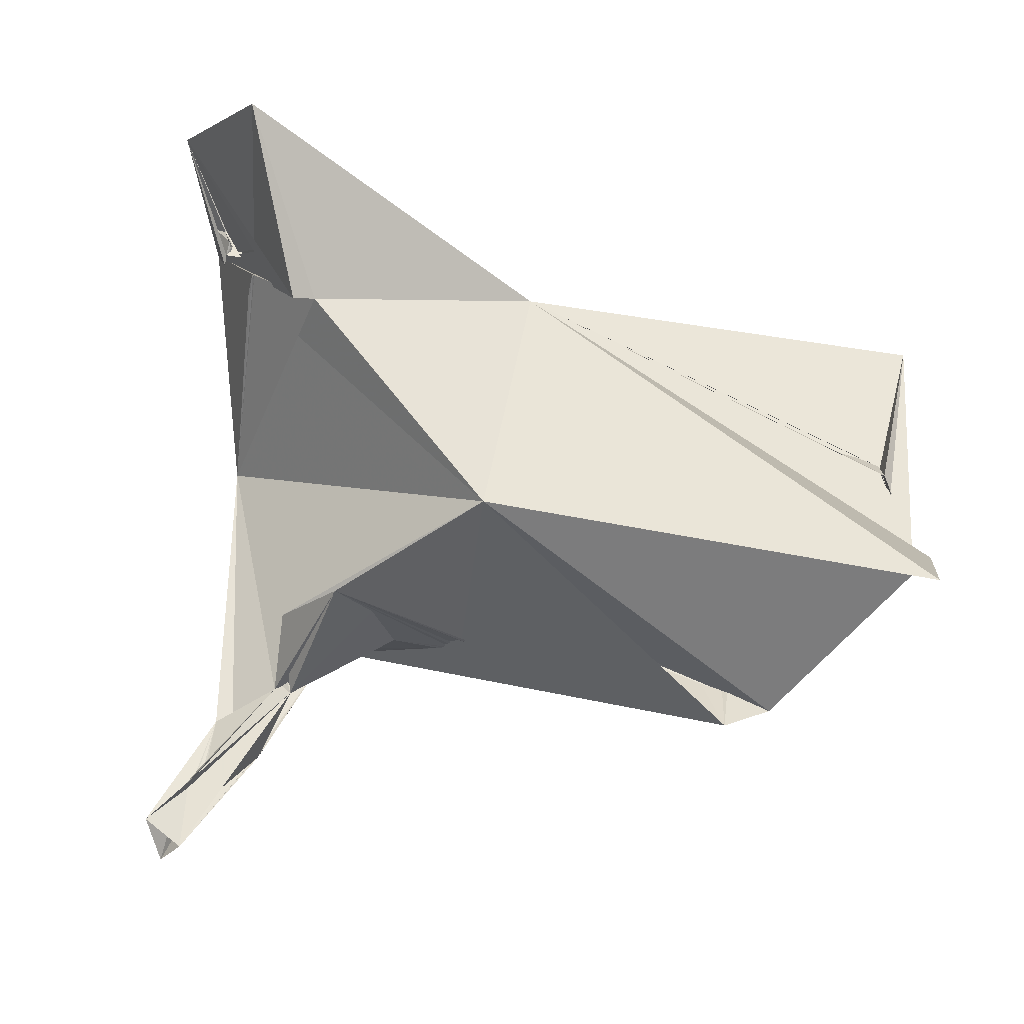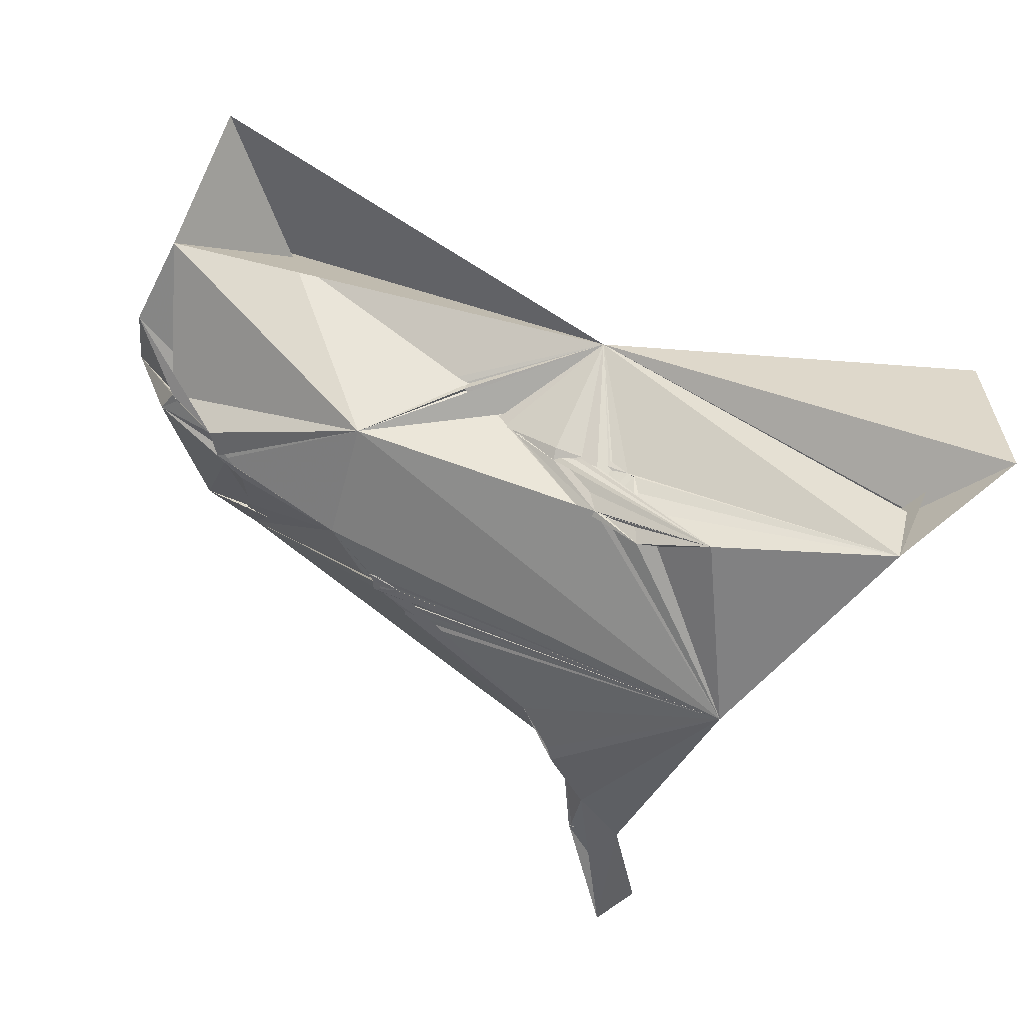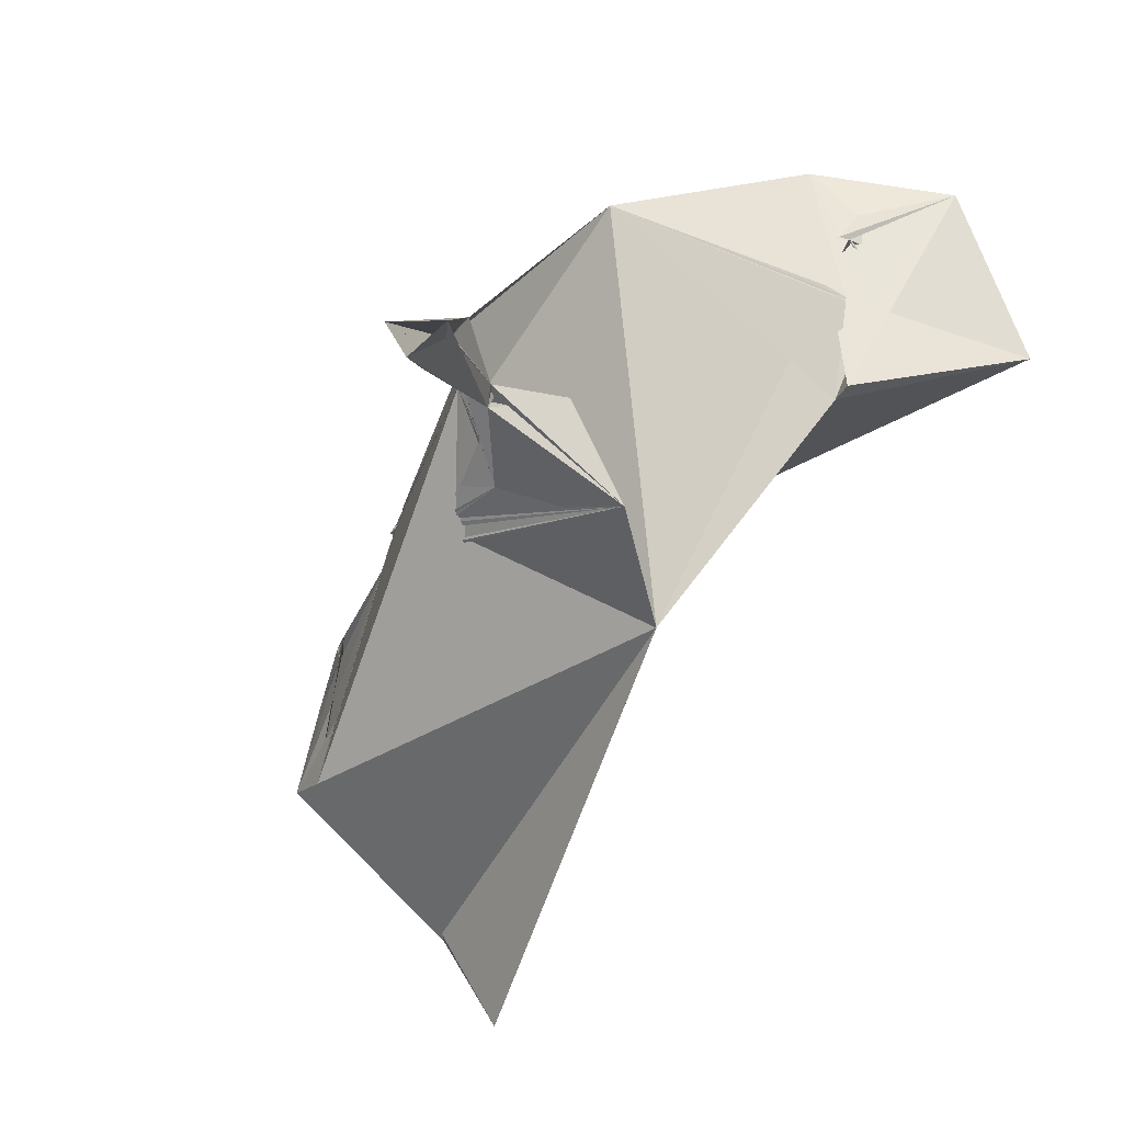
<metadata>
{"format":"obj","ext":"obj","renderer":"f3d","projection":"perspective","resolution":1024,"background":"white","views":[{"elev":-59.7,"azim":-14.8,"up":"+Y"},{"elev":78.1,"azim":-152.2,"up":"+Y"},{"elev":-57.1,"azim":-120.2,"up":"+Y"}]}
</metadata>
<code>
v -0.2724 -0.3456 -0.109
v -0.449 -0.5276 -0.5757
v -0.4872 -0.5195 -0.5057
v -0.4435 -0.4602 -0.4834
v -0.4083 -0.312 -0.4386
v -0.4245 -0.5407 -0.5303
v -0.376 -0.3331 -0.4512
v -0.3244 -0.2386 -0.4197
v -0.4321 -0.4449 -0.4766
v -0.4283 -0.4336 -0.4749
v -0.2988 -0.3138 -0.3474
v -0.325 -0.2969 -0.3581
v -0.4217 -0.4384 -0.4773
v -0.4217 -0.4228 -0.4717
v -0.4235 -0.4179 -0.4692
v -0.4062 -0.3975 -0.4621
v -0.4223 -0.4287 -0.4736
v -0.4139 -0.4152 -0.4715
v -0.414 -0.4222 -0.4707
v -0.4098 -0.405 -0.4658
v -0.3316 -0.3578 -0.4628
v -0.3274 -0.3552 -0.4625
v -0.3301 -0.3538 -0.4608
v -0.2622 -0.2149 -0.3704
v -0.4641 0.1686 -0.2374
v -0.325 -0.3485 -0.4613
v -0.07127 -0.2662 0.06989
v -0.3405 -0.2518 -0.238
v -0.1457 -0.2318 -0.2527
v -0.2217 -0.1454 -0.36
v -0.2608 -0.2058 -0.3147
v -0.5867 0.4041 0.0745
v -0.1934 -0.2016 -0.3016
v -0.1859 -0.1996 -0.3001
v -0.09875 -0.1888 -0.2866
v -0.1831 -0.1985 -0.2965
v -0.2476 -0.1319 -0.3914
v -0.1693 -0.04076 -0.3442
v -0.2321 -0.1064 -0.378
v -0.2503 -0.1259 -0.3744
v -0.02118 -0.1786 -0.2777
v -0.01154 -0.1777 -0.2743
v -0.02015 -0.1751 -0.2805
v -0.4406 0.03178 0.204
v -0.4053 0.04467 0.2063
v -0.3284 0.3638 -0.0364
v -0.3121 0.3251 -0.04359
v -0.2483 0.3119 -0.05901
v 0.02388 -0.003648 -0.3
v 0.2408 0.09429 -0.2464
v 0.2605 0.2272 -0.1023
v -0.1409 0.2865 -0.0538
v -0.2346 0.2991 -0.05866
v -0.1141 0.2714 -0.05786
v -0.0421 0.2548 -0.003998
v -0.1944 0.3036 -0.0269
v -0.2233 0.3108 -0.07464
v -0.6836 0.3787 0.2948
v -0.581 0.3033 0.1712
v -0.02442 0.2466 0.2048
v -0.5702 0.2606 0.1474
v -0.5991 0.3257 0.1615
v -0.5789 0.1535 0.477
v -0.5169 0.1716 0.1298
v -0.5166 0.1673 0.1664
v -0.5173 0.167 0.1609
v -0.524 0.1713 0.2116
v -0.5627 0.259 0.1678
v -0.5702 0.2677 0.1718
v -0.5634 0.259 0.1583
v -0.567 0.2647 0.1609
v -0.5626 0.2615 0.1685
v -0.5112 0.163 0.1559
v -0.5118 0.1644 0.1616
v -0.1888 0.2877 0.02157
v -0.158 0.2803 0.02586
v -0.177 0.2856 0.02022
v -0.1705 0.286 0.02437
v -0.1375 0.2718 0.03382
v -0.124 0.2737 0.03246
v -0.03711 0.2591 0.0146
v 0.4361 -0.2872 -0.2422
v 0.08082 -0.01054 -0.2963
v 0.1035 0.03729 -0.2762
v 0.08 -0.01665 -0.2997
v 0.09483 0.000438 -0.2929
v 0.1008 -0.009036 -0.2929
v 0.037 -0.1699 -0.2764
v 0.04344 -0.1691 -0.273
v 0.03924 -0.1665 -0.2754
v 0.03719 -0.1651 -0.2804
v 0.147 0.03746 -0.2703
v 0.1157 0.007612 -0.2896
v 0.1282 0.004483 -0.2862
v 0.2179 -0.1436 -0.2414
v 0.5232 -0.2146 -0.2416
v 0.216 -0.1393 -0.2456
v 0.2408 -0.1409 -0.238
v 0.2619 -0.1359 -0.2386
v 0.2624 -0.1417 -0.2268
v 0.2084 -0.1359 -0.2495
v 0.2257 -0.1325 -0.2467
v 0.2197 -0.1414 -0.2396
v 0.2494 -0.1282 -0.246
v 0.2257 -0.1403 -0.2373
v 0.232 -0.1376 -0.2433
v 0.2406 -0.1317 -0.2473
v 0.2385 -0.1386 -0.2364
v 0.2467 -0.1355 -0.2425
v 0.2454 -0.1363 -0.2355
v 0.2489 -0.1327 -0.2403
v 0.2495 -0.1273 -0.2442
v 0.2573 -0.133 -0.2408
v 0.2605 -0.1269 -0.2458
v 0.2619 -0.1303 -0.237
v 0.2477 -0.14 -0.2292
v 0.2496 -0.1388 -0.2306
v 0.2715 -0.1343 -0.2375
v 0.2722 -0.1298 -0.2414
v 0.2682 -0.1351 -0.2312
v 0.2701 -0.1272 -0.2399
v 0.2725 -0.124 -0.2407
v 0.2652 -0.1218 -0.2433
v 0.4861 0.1609 -0.2057
v 0.5879 0.1184 -0.198
v 0.6871 0.02857 -0.123
v 0.6975 -0.09332 0.06307
v 0.6438 -0.4089 0.1952
v 0.6922 -0.2004 0.119
v 0.6905 -0.1519 0.08444
v 0.6973 -0.1567 0.09397
v 0.66 0.2887 0.02152
v 0.6683 -0.01327 0.07713
v 0.6802 -0.01437 0.05914
v 0.668 -0.03245 0.08194
v 0.63 0.000492 0.1499
v 0.6654 -0.004417 0.0758
v 0.7004 0.05637 0.05822
v 0.6667 0.00259 0.07515
v 0.6491 0.003712 0.1213
v 0.6498 -0.01588 0.1256
v 0.6435 -0.02413 0.1325
v 0.6473 -0.01927 0.1256
v 0.6494 0.01914 0.1163
v 0.6477 -0.008851 0.1295
v 0.6437 -0.00394 0.1277
v 0.6464 -0.009284 0.1301
v 0.6798 0.3091 0.2473
v 0.1329 0.01858 -0.2852
v 0.1297 0.007231 -0.288
v 0.03853 0.223 0.01386
v 0.1452 0.009382 -0.2889
v 0.1517 0.02456 -0.2766
v 0.1513 0.02223 -0.2797
v 0.1567 0.03599 -0.2736
v 0.168 0.02436 -0.2761
v 0.1628 0.03224 -0.2719
v 0.1813 0.03124 -0.2725
v 0.416 0.09646 -0.2381
v 0.4578 0.0814 -0.2249
v 0.4569 0.1086 -0.2262
v 0.4627 0.1289 -0.2284
v 0.5609 0.14 -0.1751
v 0.5556 0.1518 -0.1816
v 0.563 0.1463 -0.1658
v 0.6787 0.1844 -0.09298
v 0.5737 0.1515 -0.1764
v 0.5623 0.1502 -0.182
v 0.1107 0.1915 0.0568
v 0.05881 0.2147 0.02532
v 0.04808 0.2125 0.04932
v 0.04137 0.2205 0.01823
v 0.0452 0.2218 0.01824
v 0.05791 0.216 0.02725
v 0.06807 0.2124 0.01647
v 0.0816 0.2056 0.03551
v 0.07648 0.2111 0.02408
v 0.07431 0.21 0.03434
v 0.09483 0.2053 0.02694
v 0.1091 0.2087 0.03466
v 0.09453 0.199 0.05627
v 0.1046 0.2027 0.03337
v 0.1173 0.1931 0.05013
v 0.1176 0.1966 0.04842
v 0.1319 0.1867 0.06901
v 0.1235 0.1983 0.03791
v 0.1363 0.193 0.04195
v 0.132 0.1891 0.0536
v 0.136 0.1876 0.057
v 0.146 0.1967 0.04707
v 0.1489 0.1827 0.06265
v 0.1757 0.1827 0.0559
v 0.1601 0.1798 0.06584
v 0.5159 0.1241 0.1272
v 0.1597 0.1848 0.05231
v 0.19 0.1703 0.07723
v 0.629 0.0471 0.1411
v 0.6439 0.05492 0.1148
v 0.6342 0.05941 0.1287
v 0.6372 0.07016 0.1249
v 0.6669 0.02501 0.06842
v 0.6658 0.02032 0.06928
v 0.6657 0.03981 0.06673
v 0.6709 0.0215 0.06606
v 0.6711 0.03783 0.06255
v 0.6433 0.01456 0.1253
v 0.6489 0.05194 0.1159
v 0.6464 0.01855 0.1234
v 0.6474 0.03221 0.119
v 0.6476 0.07057 0.1094
v 0.6384 0.054 0.1308
v 0.644 0.07655 0.1129
v 0.6386 0.06675 0.121
v 0.6402 0.06083 0.1266
v -0.2547 -0.1328 -0.3779
v -0.02385 -0.1763 -0.2836
v -0.5686 0.2559 0.1291
v -0.5224 0.1693 0.2082
v -0.5135 0.1622 0.1674
v -0.5138 0.1688 0.1545
v -0.1297 0.2735 0.02939
v 0.2248 -0.1392 -0.2419
v 0.2547 -0.133 -0.2383
v 0.264 -0.1365 -0.2345
v 0.6426 0.06286 0.1209
v 0.6422 0.06722 0.1198
f 2 4 3
f 3 5 2
f 2 7 4
f 3 6 9
f 4 6 3
f 3 10 5
f 9 4 7
f 3 9 7
f 9 6 11
f 10 3 11
f 13 3 7
f 11 13 9
f 13 10 12
f 10 11 12
f 13 7 10
f 2 5 8
f 5 10 14
f 5 14 15
f 7 17 10
f 7 16 17
f 17 14 10
f 18 14 16
f 14 12 19
f 17 12 14
f 17 16 13
f 17 13 12
f 4 15 12
f 15 18 19
f 15 19 12
f 5 4 18
f 18 15 14
f 19 13 16
f 4 19 18
f 5 18 20
f 12 20 4
f 18 16 20
f 13 19 4
f 20 16 4
f 16 7 5
f 4 16 6
f 6 2 11
f 16 12 6
f 22 2 12
f 6 12 8
f 12 21 22
f 2 22 11
f 2 6 7
f 12 23 21
f 23 7 6
f 7 23 22
f 22 6 8
f 23 12 26
f 7 22 26
f 8 24 22
f 7 26 12
f 22 23 11
f 23 26 11
f 22 24 26
f 7 12 24
f 26 24 25
f 24 11 7
f 12 25 24
f 12 1 28
f 28 27 12
f 11 28 1
f 1 27 11
f 11 27 29
f 28 29 27
f 7 25 5
f 28 11 24
f 8 5 25
f 27 25 12
f 12 11 29
f 1 12 29
f 30 31 24
f 24 8 30
f 24 31 33
f 24 33 34
f 36 34 33
f 24 34 29
f 33 35 29
f 33 31 35
f 31 36 35
f 30 34 31
f 31 34 36
f 29 34 30
f 36 30 35
f 37 38 8
f 40 39 8
f 215 8 39
f 215 38 37
f 215 30 8
f 8 38 40
f 8 25 37
f 40 38 30
f 37 25 39
f 39 25 38
f 28 24 29
f 29 41 42
f 35 41 29
f 216 41 35
f 43 41 216
f 216 1 29
f 43 216 29
f 42 1 43
f 29 42 43
f 1 35 43
f 30 43 35
f 30 41 43
f 53 46 54
f 25 52 51
f 54 51 52
f 53 48 46
f 46 57 47
f 57 48 47
f 47 48 52
f 46 48 25
f 57 25 48
f 52 48 53
f 54 25 53
f 53 57 52
f 46 47 52
f 46 32 56
f 25 56 52
f 25 54 56
f 56 54 57
f 56 57 46
f 25 57 53
f 57 54 52
f 60 59 58
f 60 32 62
f 59 60 61
f 60 62 61
f 63 60 58
f 62 217 58
f 62 58 59
f 217 61 58
f 59 61 217
f 58 61 32
f 217 62 32
f 27 45 64
f 27 64 66
f 66 64 65
f 44 67 45
f 58 67 44
f 32 218 44
f 32 44 63
f 67 63 218
f 218 63 58
f 218 58 44
f 58 32 67
f 218 32 45
f 69 61 62
f 61 70 32
f 70 71 32
f 61 68 70
f 70 72 71
f 71 72 68
f 71 61 69
f 71 68 61
f 59 71 69
f 69 72 59
f 72 70 59
f 59 70 68
f 72 69 68
f 71 59 32
f 69 62 68
f 62 59 68
f 25 66 74
f 45 219 25
f 219 66 65
f 219 65 25
f 65 32 25
f 25 64 73
f 220 25 27
f 220 27 66
f 73 66 25
f 220 66 73
f 45 73 64
f 74 219 32
f 220 65 64
f 73 65 220
f 74 65 73
f 74 32 65
f 45 32 219
f 73 45 74
f 44 45 63
f 60 63 45
f 32 46 25
f 77 76 52
f 32 52 75
f 79 76 55
f 76 79 52
f 221 52 79
f 221 79 55
f 60 55 52
f 80 76 221
f 60 221 76
f 55 80 221
f 60 80 55
f 80 81 76
f 81 55 76
f 60 81 80
f 52 56 75
f 77 75 76
f 78 76 75
f 75 56 78
f 78 56 77
f 77 52 78
f 32 77 56
f 32 78 52
f 32 76 78
f 32 60 76
f 38 25 49
f 49 84 38
f 38 84 85
f 49 85 83
f 25 85 49
f 83 85 84
f 38 85 30
f 25 83 30
f 25 87 83
f 83 87 86
f 92 25 86
f 41 1 42
f 41 30 1
f 1 89 88
f 1 88 91
f 1 90 89
f 1 30 90
f 91 27 1
f 88 89 27
f 91 89 90
f 91 30 89
f 30 27 89
f 30 82 27
f 83 84 30
f 30 84 87
f 92 93 87
f 87 93 30
f 30 93 94
f 95 27 98
f 30 94 82
f 27 95 102
f 95 97 101
f 103 27 97
f 27 102 97
f 102 101 104
f 102 105 222
f 103 222 105
f 222 97 102
f 222 104 101
f 95 104 222
f 104 95 106
f 105 98 106
f 105 106 95
f 108 105 95
f 108 95 98
f 106 102 107
f 106 107 104
f 106 109 108
f 106 108 102
f 103 105 27
f 105 108 27
f 98 105 102
f 108 98 102
f 102 109 107
f 107 109 104
f 102 110 109
f 104 110 102
f 109 110 108
f 104 111 110
f 104 112 111
f 223 113 109
f 99 111 98
f 223 98 111
f 109 98 223
f 109 114 104
f 111 109 113
f 111 113 115
f 116 27 110
f 27 108 110
f 116 98 117
f 117 98 27
f 110 111 100
f 117 110 100
f 110 99 98
f 117 99 110
f 27 99 117
f 116 100 27
f 116 117 100
f 115 100 223
f 100 99 223
f 223 111 115
f 99 113 223
f 114 112 115
f 115 112 104
f 113 99 114
f 123 122 114
f 114 122 104
f 121 114 119
f 119 114 99
f 120 100 224
f 100 115 224
f 115 99 96
f 115 121 99
f 115 118 224
f 224 118 99
f 120 224 27
f 99 27 224
f 120 27 118
f 96 120 115
f 122 99 121
f 123 115 104
f 121 115 123
f 27 100 96
f 118 119 122
f 121 104 122
f 82 104 121
f 121 119 82
f 119 118 82
f 27 82 118
f 100 120 96
f 96 122 82
f 123 82 122
f 123 104 82
f 82 124 96
f 96 125 126
f 45 27 60
f 128 60 27
f 128 27 127
f 128 127 129
f 27 129 130
f 96 129 27
f 96 130 60
f 27 130 127
f 129 131 130
f 130 131 60
f 129 96 60
f 129 60 128
f 126 127 96
f 127 130 96
f 131 127 60
f 126 132 133
f 126 134 127
f 137 138 135
f 126 133 137
f 135 126 137
f 135 138 133
f 134 133 132
f 136 141 140
f 143 142 136
f 136 140 143
f 145 143 141
f 145 142 143
f 136 142 146
f 147 141 143
f 145 147 142
f 140 146 143
f 147 143 146
f 147 146 142
f 145 141 136
f 140 144 146
f 146 144 145
f 140 141 147
f 140 147 145
f 126 135 134
f 137 133 139
f 133 134 135
f 133 138 139
f 145 136 148
f 131 129 127
f 127 148 60
f 83 93 49
f 86 93 83
f 86 25 93
f 50 25 51
f 49 93 84
f 93 149 84
f 93 92 150
f 94 93 25
f 94 25 150
f 150 92 94
f 93 150 149
f 25 152 150
f 149 92 153
f 152 153 94
f 150 152 149
f 94 153 154
f 149 153 84
f 152 84 153
f 152 154 84
f 94 154 82
f 154 153 155
f 84 154 155
f 152 25 154
f 153 82 25
f 156 82 153
f 82 154 25
f 25 156 155
f 153 157 156
f 153 92 157
f 92 84 155
f 155 156 157
f 157 50 155
f 25 50 156
f 50 157 158
f 82 158 157
f 50 158 156
f 156 158 82
f 82 155 50
f 82 92 155
f 82 159 124
f 160 159 82
f 82 50 160
f 160 161 159
f 159 125 50
f 159 50 162
f 162 50 161
f 159 161 125
f 161 160 162
f 160 125 162
f 125 51 162
f 160 124 125
f 159 162 124
f 161 51 125
f 124 162 51
f 160 50 96
f 161 50 51
f 96 124 160
f 96 50 125
f 164 126 124
f 126 164 163
f 132 166 165
f 126 163 166
f 132 126 166
f 126 168 124
f 163 164 168
f 168 164 125
f 168 167 163
f 167 168 126
f 165 167 132
f 132 167 51
f 165 163 167
f 165 166 124
f 165 124 51
f 168 125 124
f 164 124 167
f 164 167 125
f 167 126 125
f 166 167 124
f 166 51 167
f 166 163 51
f 151 169 170
f 46 52 169
f 46 151 54
f 151 52 55
f 52 171 169
f 171 52 151
f 46 169 172
f 172 55 46
f 46 55 173
f 46 171 151
f 46 173 171
f 173 151 172
f 172 169 173
f 55 81 173
f 151 174 169
f 151 173 81
f 174 151 81
f 169 174 173
f 173 174 171
f 151 175 54
f 151 170 175
f 174 176 175
f 170 176 174
f 175 177 54
f 175 176 177
f 177 176 178
f 54 178 51
f 171 178 54
f 177 60 54
f 60 171 54
f 60 51 171
f 60 179 51
f 179 60 180
f 170 169 176
f 171 174 178
f 51 178 176
f 51 176 171
f 169 171 181
f 179 182 51
f 169 183 176
f 51 183 184
f 181 185 169
f 179 176 182
f 182 176 181
f 181 176 183
f 182 181 171
f 179 171 176
f 180 171 179
f 180 182 171
f 51 182 183
f 182 180 183
f 183 180 181
f 181 180 184
f 185 181 184
f 51 186 187
f 187 184 183
f 186 184 187
f 183 169 188
f 169 189 188
f 185 60 183
f 188 185 183
f 180 186 51
f 180 60 186
f 51 184 180
f 186 60 184
f 184 60 185
f 81 170 174
f 175 170 81
f 81 60 175
f 60 174 175
f 60 177 174
f 174 177 178
f 191 169 192
f 192 169 193
f 187 190 188
f 188 190 185
f 187 189 51
f 187 188 189
f 51 189 190
f 191 189 169
f 185 190 189
f 189 60 195
f 189 191 60
f 189 195 185
f 60 190 187
f 51 190 195
f 190 60 191
f 190 191 195
f 191 185 195
f 192 51 191
f 191 193 185
f 51 193 191
f 51 195 193
f 185 194 51
f 185 192 196
f 185 51 192
f 195 60 192
f 195 192 193
f 60 194 192
f 192 194 196
f 193 169 194
f 193 194 185
f 194 169 196
f 196 169 185
f 132 197 200
f 200 197 199
f 204 132 201
f 202 132 204
f 202 201 203
f 205 201 132
f 205 203 201
f 127 205 132
f 132 203 127
f 132 138 203
f 204 205 134
f 134 205 127
f 203 205 204
f 132 202 137
f 137 202 138
f 134 132 137
f 202 203 138
f 144 206 145
f 144 207 206
f 206 207 208
f 136 206 208
f 146 206 136
f 146 148 206
f 140 145 206
f 148 208 140
f 207 136 209
f 197 136 207
f 208 209 144
f 136 208 138
f 208 148 138
f 136 138 209
f 140 208 144
f 144 209 197
f 138 127 204
f 144 210 198
f 207 144 198
f 197 210 144
f 197 209 138
f 198 197 138
f 211 197 198
f 138 132 211
f 138 211 207
f 225 198 212
f 225 213 198
f 226 225 212
f 212 213 226
f 214 226 213
f 198 210 212
f 214 211 198
f 198 199 214
f 211 199 197
f 198 213 200
f 200 199 198
f 132 200 214
f 214 207 211
f 207 214 225
f 225 226 207
f 226 214 200
f 226 210 207
f 200 210 226
f 138 134 139
f 202 134 201
f 134 138 201
f 201 138 204
f 212 200 213
f 212 210 200
f 136 197 194
f 136 194 60
f 136 60 132
f 132 60 197
f 148 197 60
f 194 197 148
f 132 194 148
f 194 132 51
f 138 148 127
f 13 4 9
f 13 11 3
f 19 16 14
f 4 5 15
f 5 20 12
f 5 12 16
f 2 8 12
f 23 6 21
f 22 21 6
f 11 26 25
f 11 25 7
f 36 33 30
f 29 30 33
f 38 215 39
f 30 215 37
f 30 37 39
f 30 39 40
f 1 216 35
f 32 59 217
f 63 67 32
f 67 218 45
f 66 219 74
f 74 45 25
f 25 220 64
f 32 75 77
f 60 52 221
f 85 25 30
f 84 86 87
f 84 92 86
f 25 92 87
f 30 91 88
f 30 88 90
f 90 88 27
f 27 91 90
f 101 102 95
f 97 95 103
f 103 95 222
f 97 222 101
f 106 98 109
f 99 100 111
f 111 114 109
f 111 112 114
f 110 98 116
f 114 115 113
f 123 114 121
f 96 118 122
f 99 122 119
f 99 118 96
f 120 118 115
f 94 92 149
f 152 94 149
f 25 155 153
f 92 82 157
f 165 51 163
f 55 172 151
f 183 60 187
f 202 204 134
f 127 203 204
f 137 139 134
f 148 146 145
f 148 140 206
f 209 208 207
f 197 207 210
f 207 198 138
f 213 225 214
f 199 211 132
f 199 132 214
f 148 136 132

</code>
